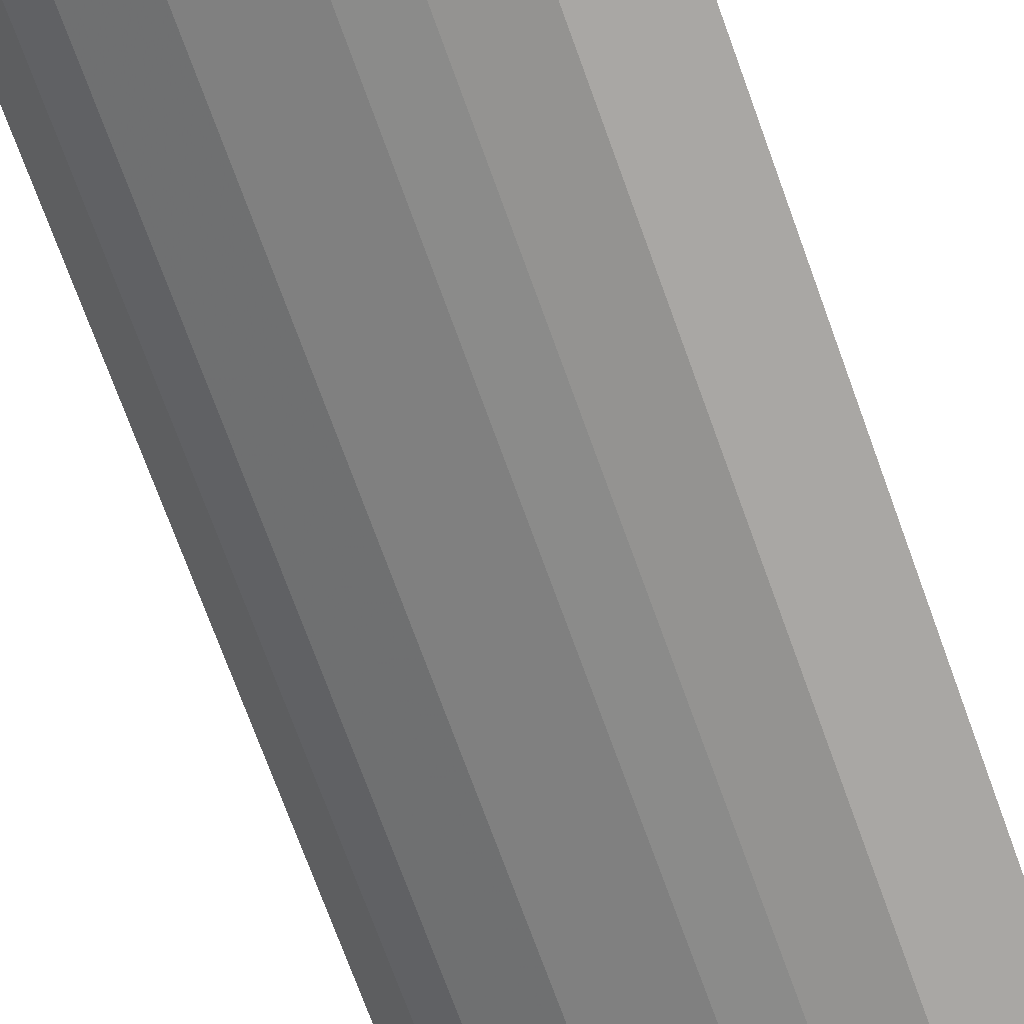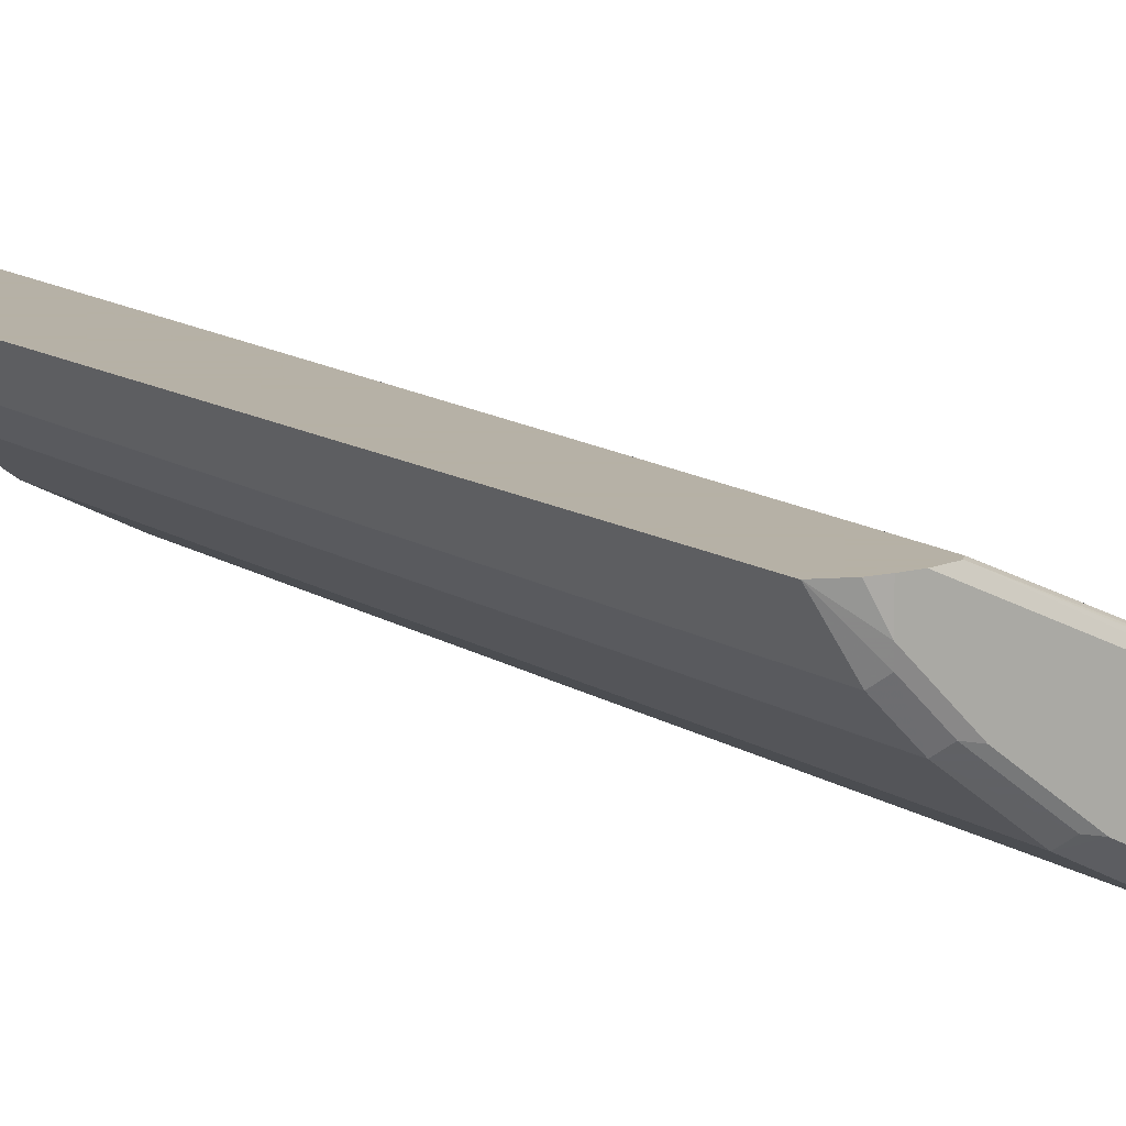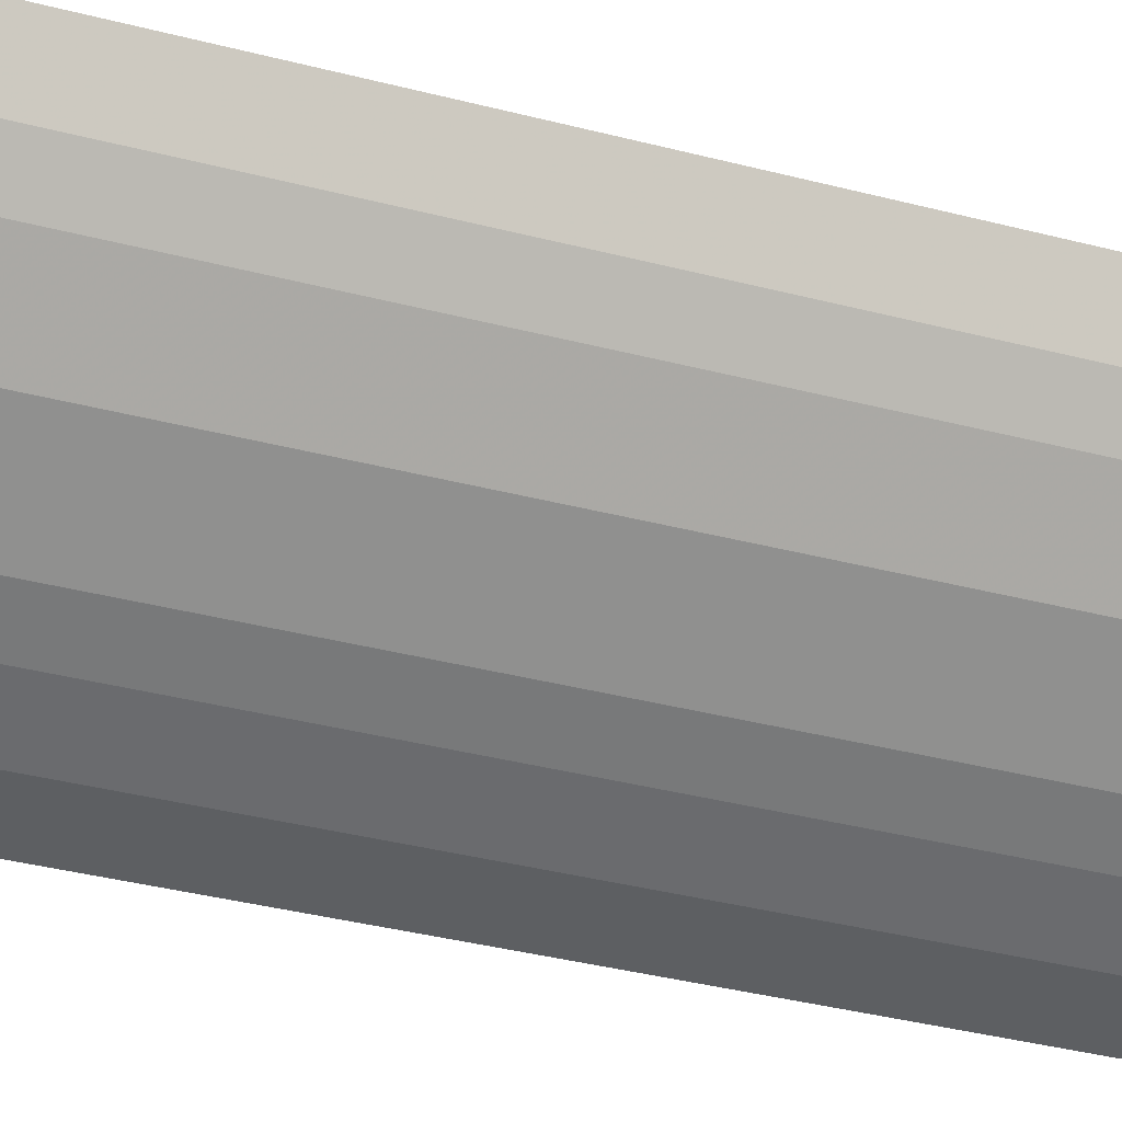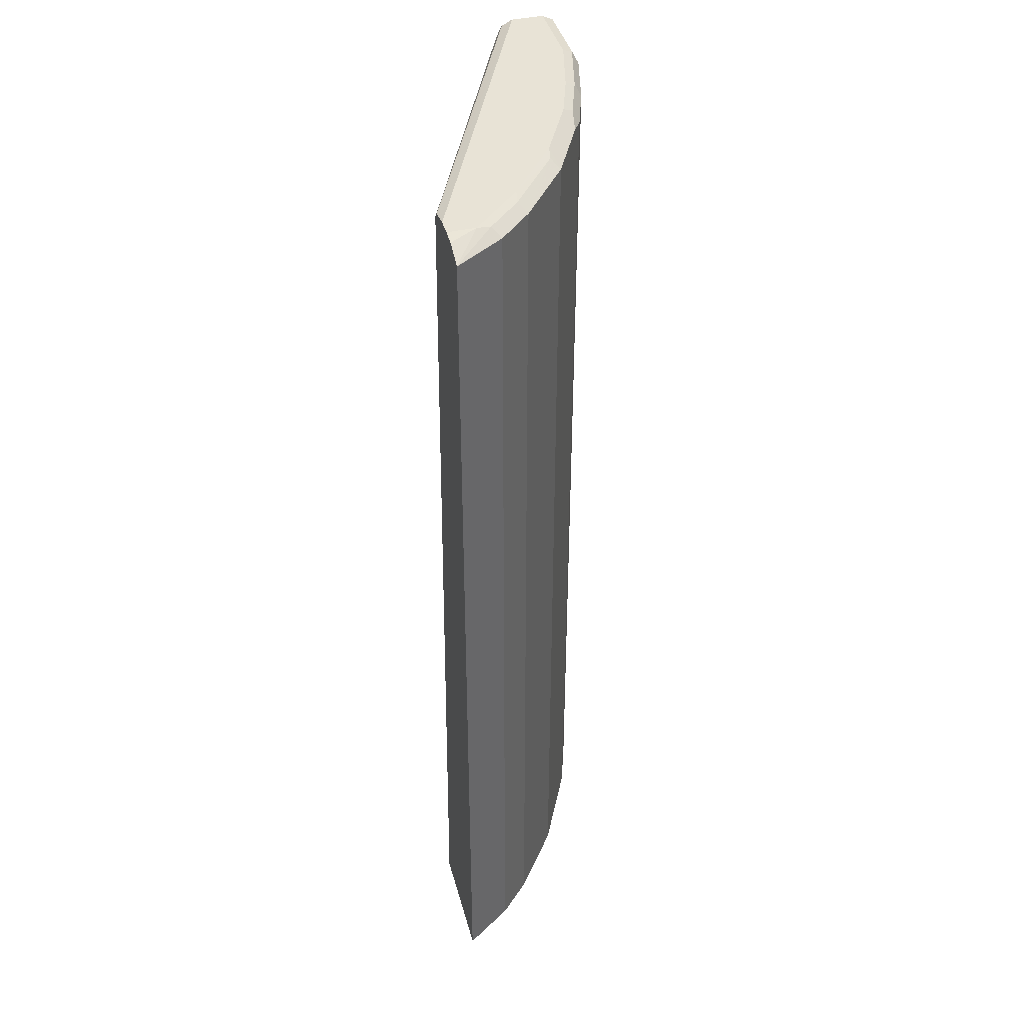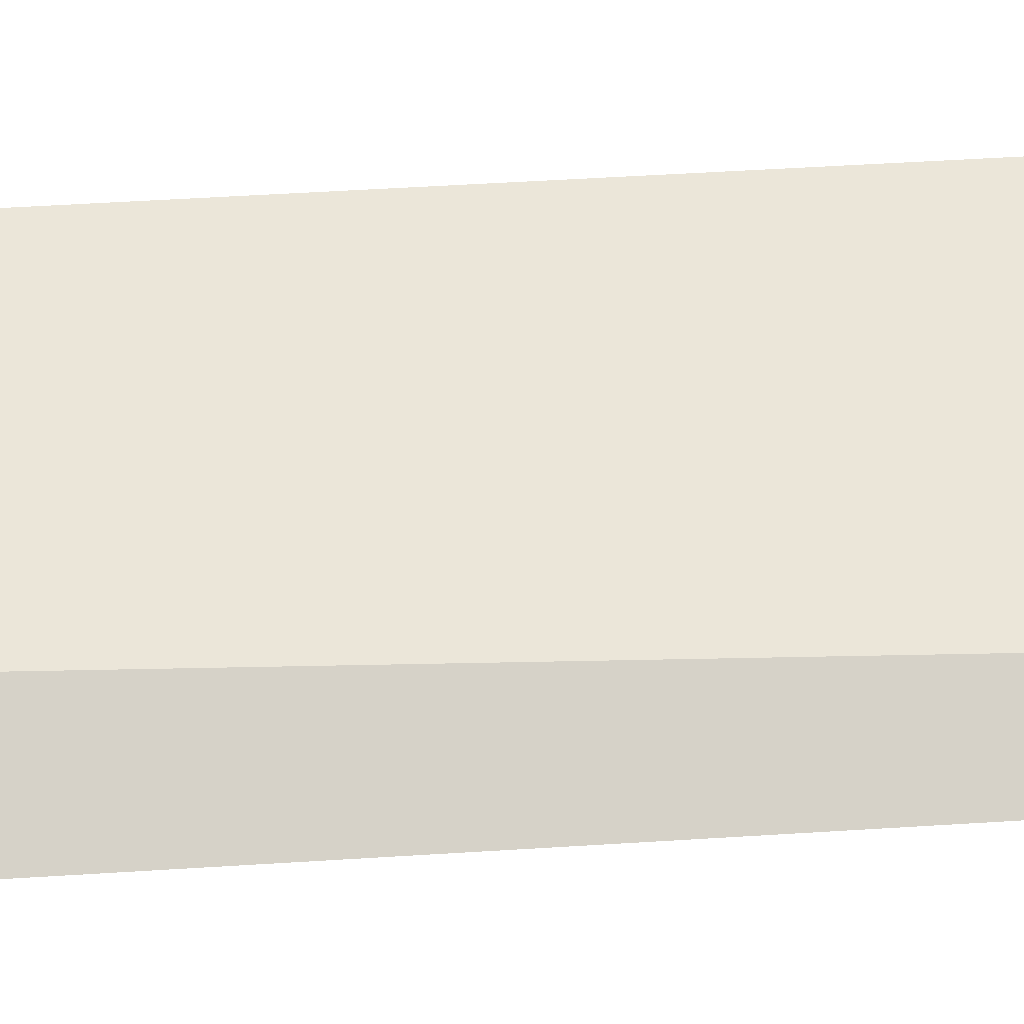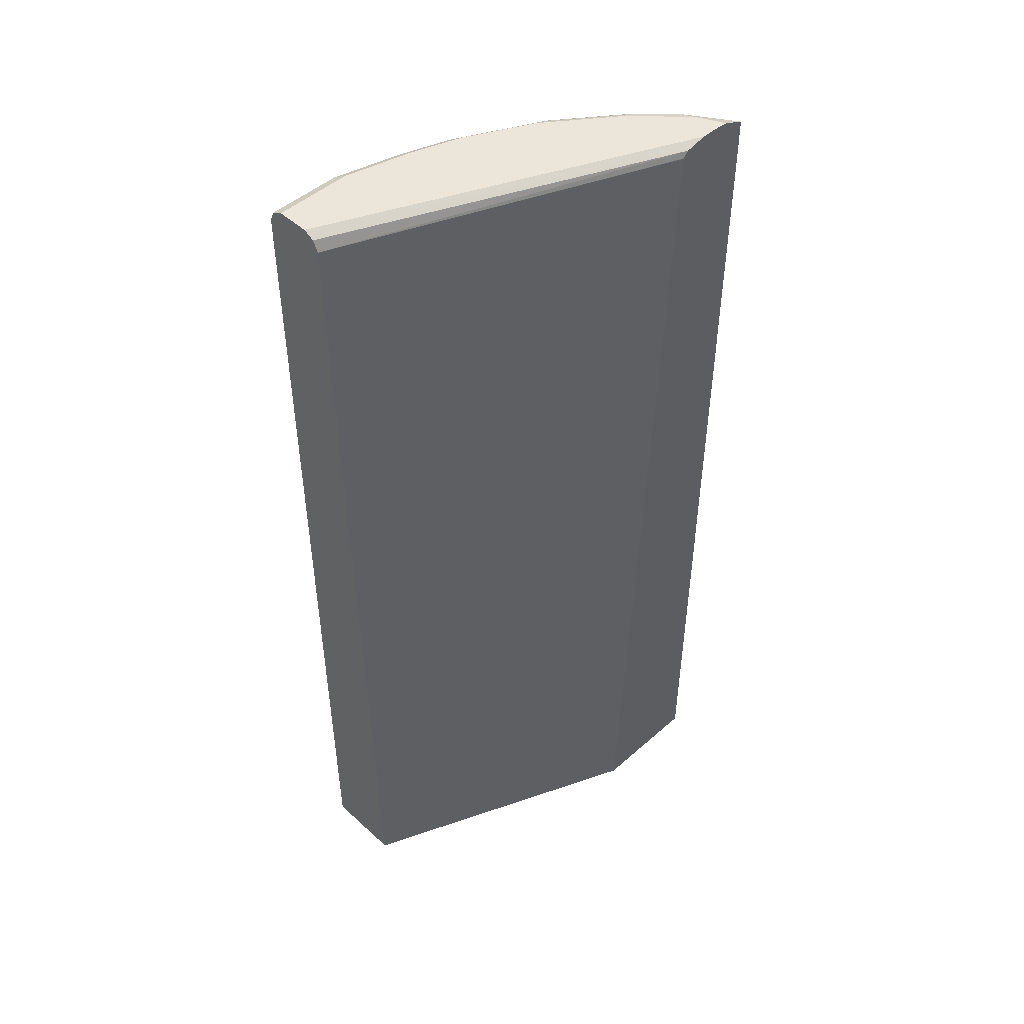
<metadata>
{"format":"obj","ext":"obj","renderer":"f3d","projection":"perspective","resolution":1024,"background":"white","views":[{"elev":-74.7,"azim":-159.9,"up":"+Z"},{"elev":12.1,"azim":146.7,"up":"+Z"},{"elev":-39.7,"azim":72.4,"up":"+Z"},{"elev":41.4,"azim":75.1,"up":"+Y"},{"elev":78.1,"azim":86.7,"up":"+Z"},{"elev":48.0,"azim":-44.5,"up":"+Y"}]}
</metadata>
<code>
v 0.181 0.549 -0.3215
v 0.1461 0.5492 -0.374
v 0.1807 0.5493 -0.3215
v 0.181 -0.4908 -0.3215
v 0.111 0.5492 -0.4091
v 0.1373 0.558 -0.3652
v 0.1461 -0.4908 -0.374
v 0.1402 0.561 -0.3506
v 0.1566 0.5597 -0.3215
v 0.05271 -0.4908 -0.3215
v 0.04089 0.5492 -0.4616
v 0.03212 0.558 -0.4529
v 0.1022 0.558 -0.4003
v 0.111 -0.4908 -0.4091
v 0.08761 0.561 -0.4032
v 0.1402 0.561 -0.3215
v -0.2581 -0.4908 -0.4559
v 0.09329 0.549 -0.3215
v -0.2581 0.5434 -0.4733
v -0.04087 0.5375 -0.5025
v -0.05256 0.5434 -0.5084
v -0.02922 0.5492 -0.4967
v -0.0584 0.5551 -0.5025
v -0.05256 0.561 -0.4908
v 0.01751 0.561 -0.4558
v 0.04089 -0.4908 -0.4616
v 0.1227 0.561 -0.3215
v -0.2581 -0.4908 -0.5432
v 0.09354 0.5494 -0.3215
v 0.09922 0.5558 -0.3215
v -0.2581 0.5551 -0.4791
v -0.04087 -0.4908 -0.5025
v -0.1052 0.5434 -0.5259
v -0.05256 -0.4908 -0.5084
v -0.111 0.5551 -0.5201
v -0.1052 0.561 -0.5084
v -0.2581 0.561 -0.4908
v -0.2581 -0.4859 -0.5434
v -0.2581 -0.4908 -0.5434
v -0.1753 0.5434 -0.5434
v -0.1052 -0.4908 -0.5259
v -0.1811 0.5551 -0.5376
v -0.1753 0.561 -0.5259
v -0.2581 0.561 -0.5259
v -0.2581 0.5434 -0.5434
v -0.1753 -0.4908 -0.5434
v -0.2581 0.5551 -0.5376
f 17 47 45
f 17 45 38
f 17 38 28
f 21 33 35
f 19 30 31
f 20 32 34
f 17 44 47
f 20 34 21
f 18 29 19
f 17 37 44
f 11 32 20
f 17 19 31
f 12 15 13
f 12 25 15
f 11 26 32
f 11 25 12
f 11 24 25
f 11 23 24
f 11 22 23
f 17 31 37
f 21 35 23
f 42 44 43
f 21 34 41
f 11 21 22
f 42 47 44
f 40 47 42
f 40 45 47
f 38 46 39
f 38 40 46
f 38 45 40
f 35 43 36
f 35 42 43
f 33 46 40
f 33 41 46
f 33 42 35
f 33 40 42
f 30 37 31
f 28 38 39
f 27 37 30
f 23 36 24
f 23 35 36
f 21 41 33
f 21 23 22
f 11 20 21
f 19 29 30
f 10 18 19
f 4 28 39
f 4 17 28
f 4 10 17
f 3 8 9
f 3 6 8
f 2 14 5
f 2 7 14
f 2 6 3
f 1 7 2
f 1 4 7
f 1 10 4
f 1 18 10
f 1 29 18
f 1 30 29
f 1 27 30
f 1 16 27
f 1 9 16
f 1 3 9
f 1 2 3
f 4 39 46
f 4 46 41
f 2 5 6
f 4 34 32
f 4 41 34
f 8 27 16
f 8 37 27
f 8 44 37
f 8 43 44
f 8 36 43
f 8 24 36
f 8 25 24
f 8 15 25
f 6 15 8
f 8 16 9
f 4 32 26
f 5 26 11
f 5 14 26
f 5 13 6
f 5 12 13
f 5 11 12
f 4 14 7
f 10 19 17
f 4 26 14
f 6 13 15

</code>
